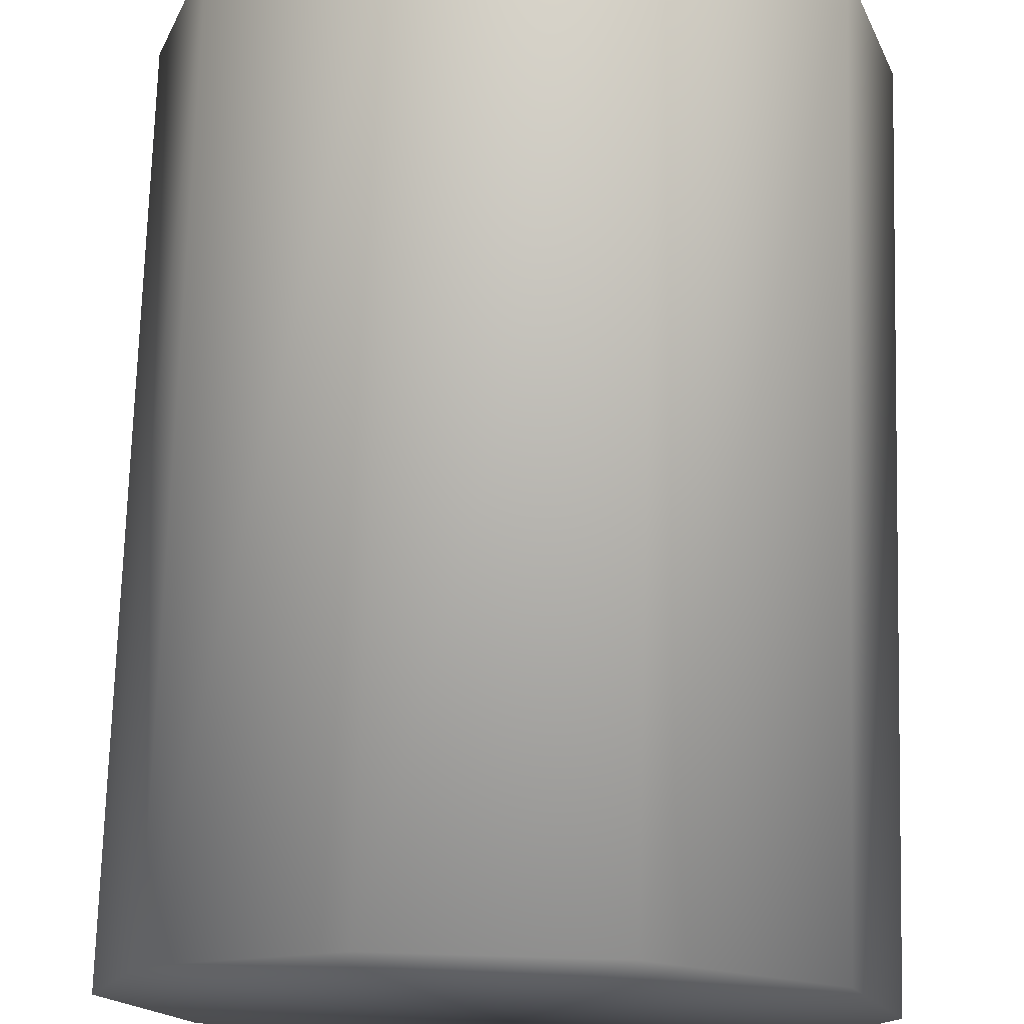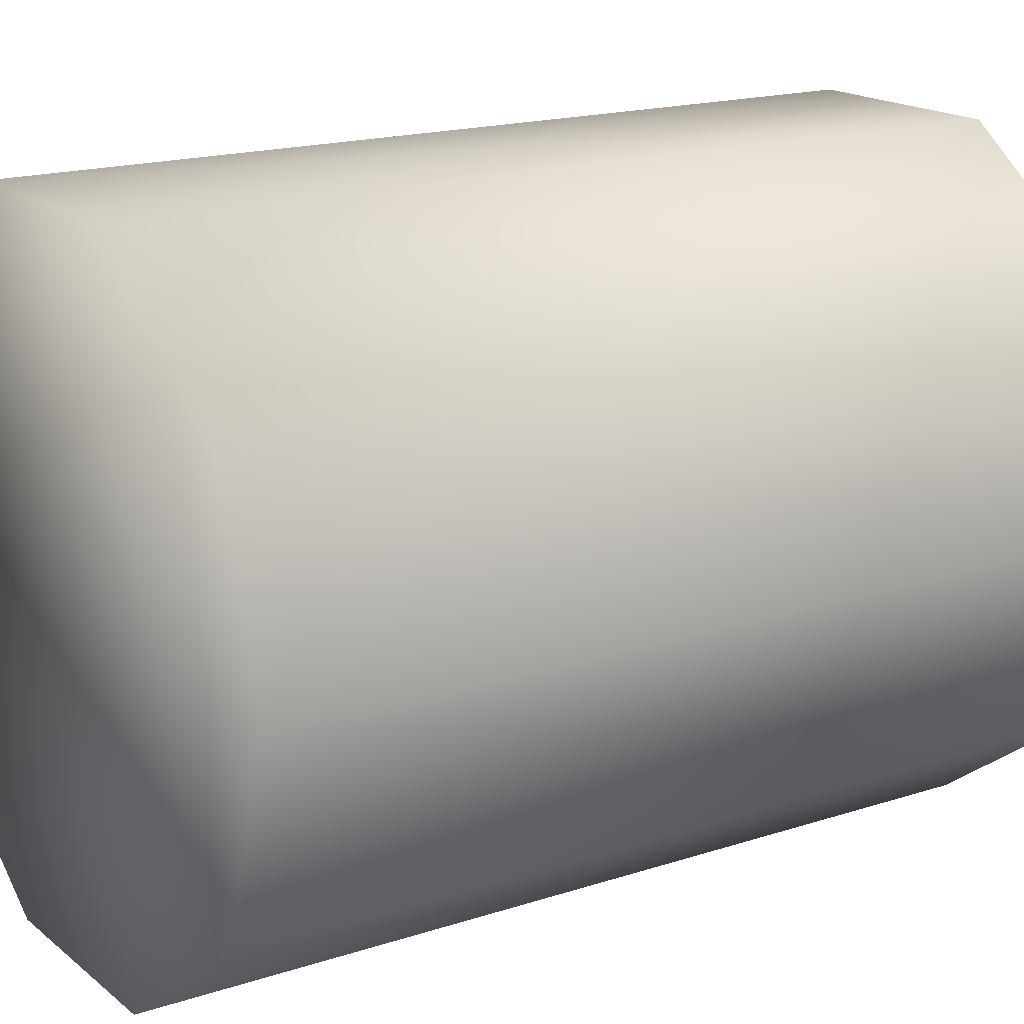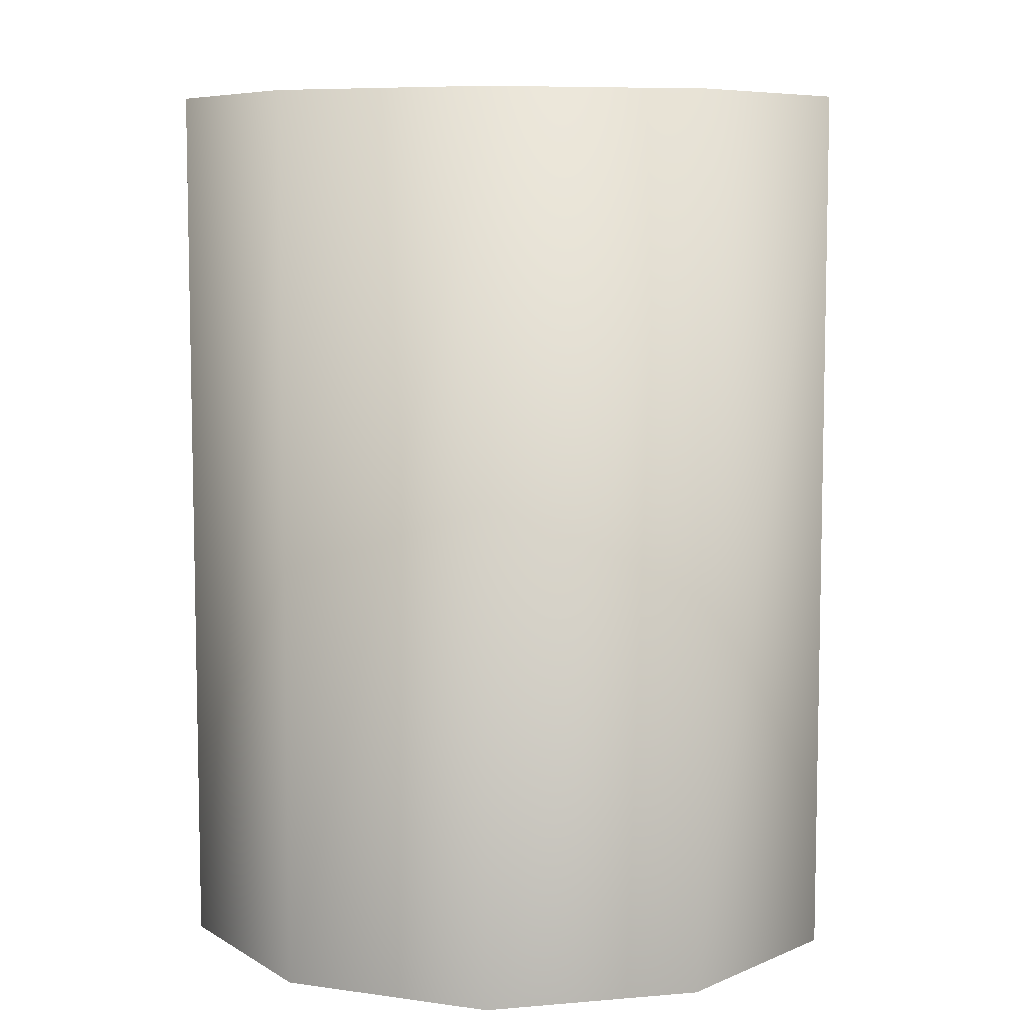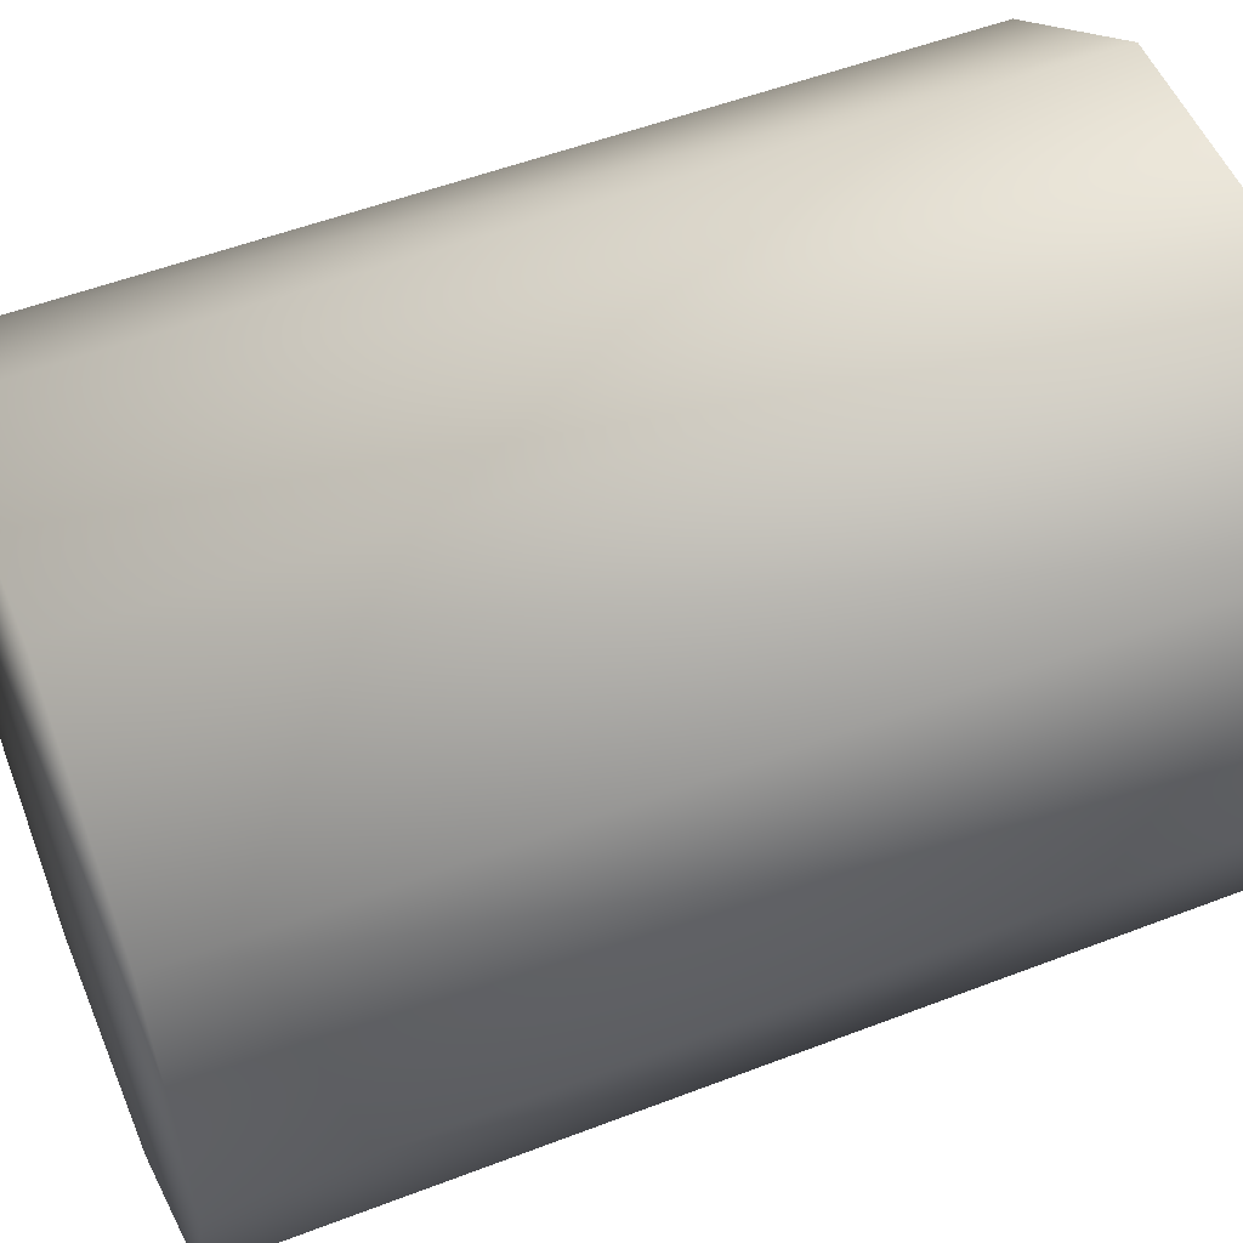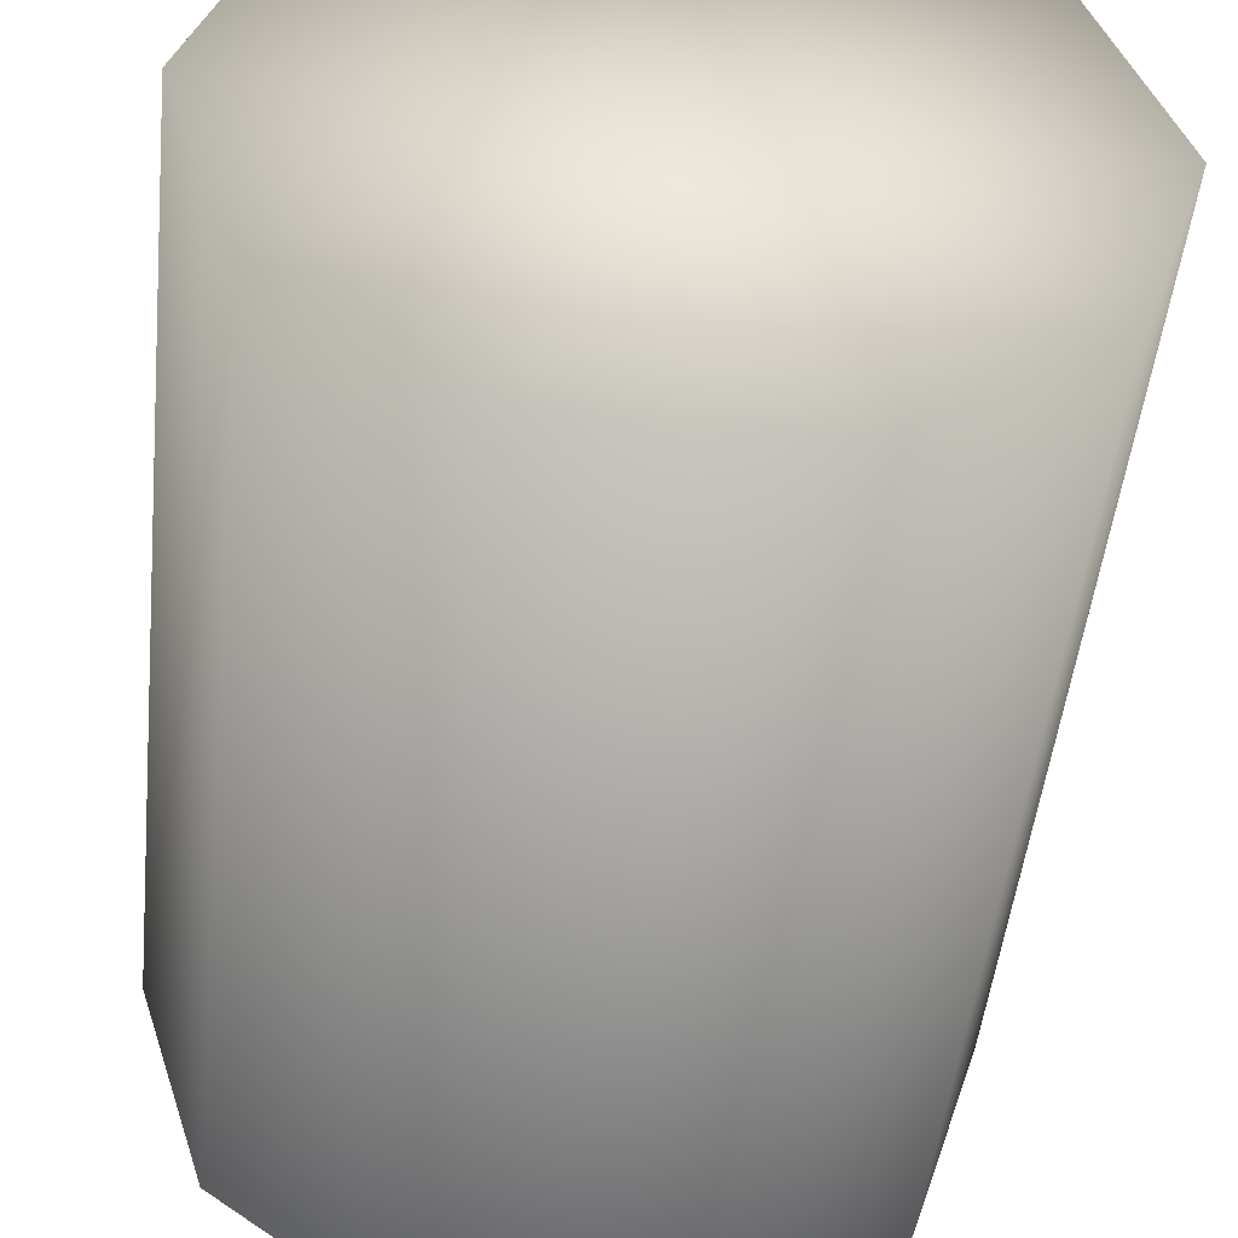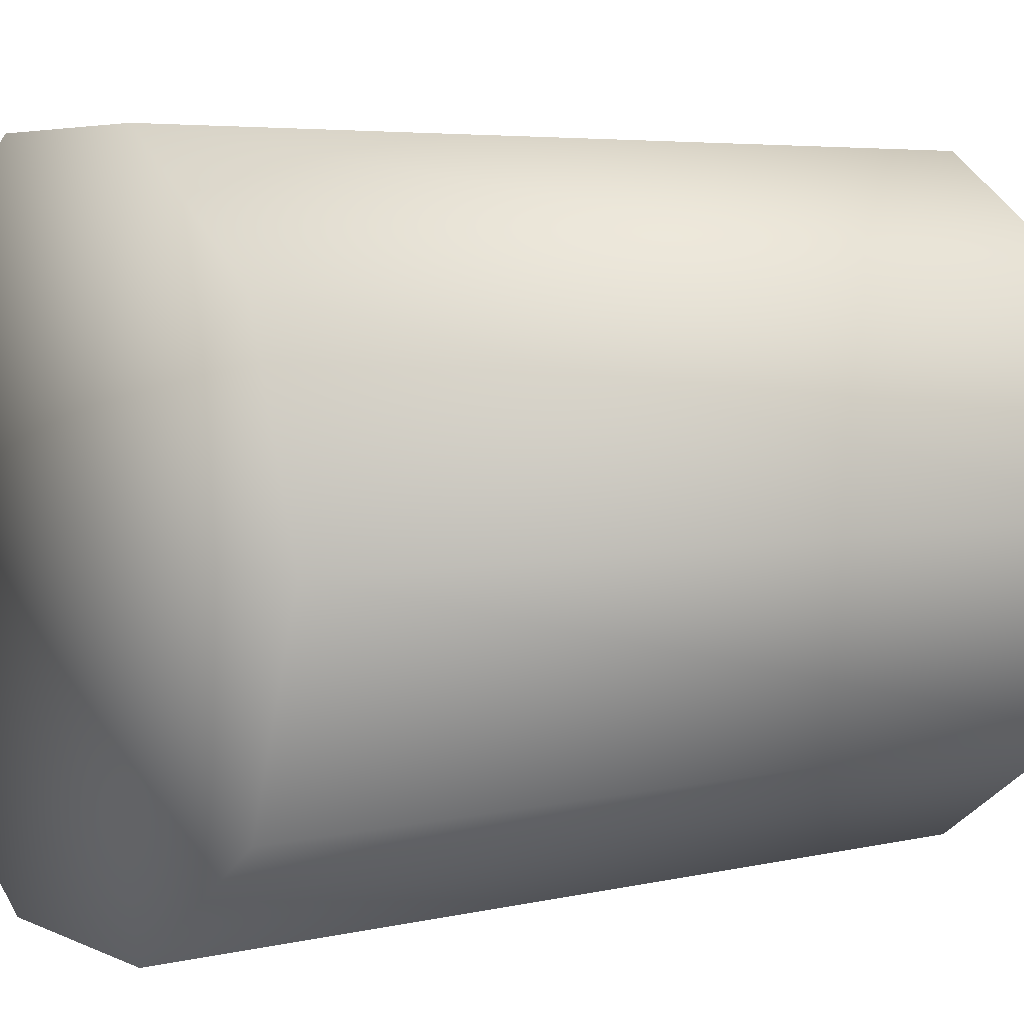
<metadata>
{"format":"obj","ext":"obj","renderer":"f3d","projection":"perspective","resolution":1024,"background":"white","views":[{"elev":73.5,"azim":-178.3,"up":"+Z"},{"elev":17.3,"azim":-123.2,"up":"+Z"},{"elev":7.6,"azim":22.1,"up":"+Y"},{"elev":52.9,"azim":-112.4,"up":"+Z"},{"elev":-49.1,"azim":173.9,"up":"+Z"},{"elev":5.0,"azim":-126.2,"up":"+Z"}]}
</metadata>
<code>
g fcbg_desert_drum_barrel_01
v 0.7568 -3.219e-06 0.5499
v 0.9355 2.382 -5.96e-08
v 0.9355 -3.219e-06 -5.96e-08
v 0.7568 2.382 0.5499
v 0.2891 -3.219e-06 0.8897
v 0.2891 2.382 0.8897
v -0.2891 -3.219e-06 0.8897
v -0.2891 2.382 0.8897
v -0.7568 -3.219e-06 0.5499
v -0.7568 2.382 0.5499
v -0.9355 -3.219e-06 -5.96e-08
v -0.9355 2.382 -5.96e-08
v -0.7568 -3.219e-06 -0.5499
v -0.7568 2.382 -0.5499
v -0.2891 -3.219e-06 -0.8897
v -0.2891 2.382 -0.8897
v 0.2891 -3.219e-06 -0.8897
v 0.2891 2.382 -0.8897
v 0.7568 -3.219e-06 -0.5499
v 0.7568 2.382 -0.5499
v 0.9355 -3.219e-06 -5.96e-08
v 0.9355 2.382 -5.96e-08
v -0.2891 2.382 -0.8897
v 5.96e-08 2.38 -5.96e-08
v -0.7568 2.382 -0.5499
v 0.2891 2.382 -0.8897
v -0.9355 2.382 -5.96e-08
v 0.7568 2.382 -0.5499
v -0.7568 2.382 0.5499
v 0.9355 2.382 -5.96e-08
v -0.2891 2.382 0.8897
v 0.7568 2.382 0.5499
v 0.2891 2.382 0.8897
g fcbg_desert_drum_barrel_01_0
f 3 2 1
f 2 4 1
f 1 4 5
f 4 6 5
f 5 6 7
f 6 8 7
f 7 8 9
f 8 10 9
f 9 10 11
f 10 12 11
f 11 12 13
f 12 14 13
f 13 14 15
f 14 16 15
f 15 16 17
f 16 18 17
f 17 18 19
f 18 20 19
f 19 20 21
f 20 22 21
f 25 24 23
f 23 24 26
f 27 24 25
f 26 24 28
f 29 24 27
f 28 24 30
f 31 24 29
f 30 24 32
f 33 24 31
f 32 24 33

</code>
